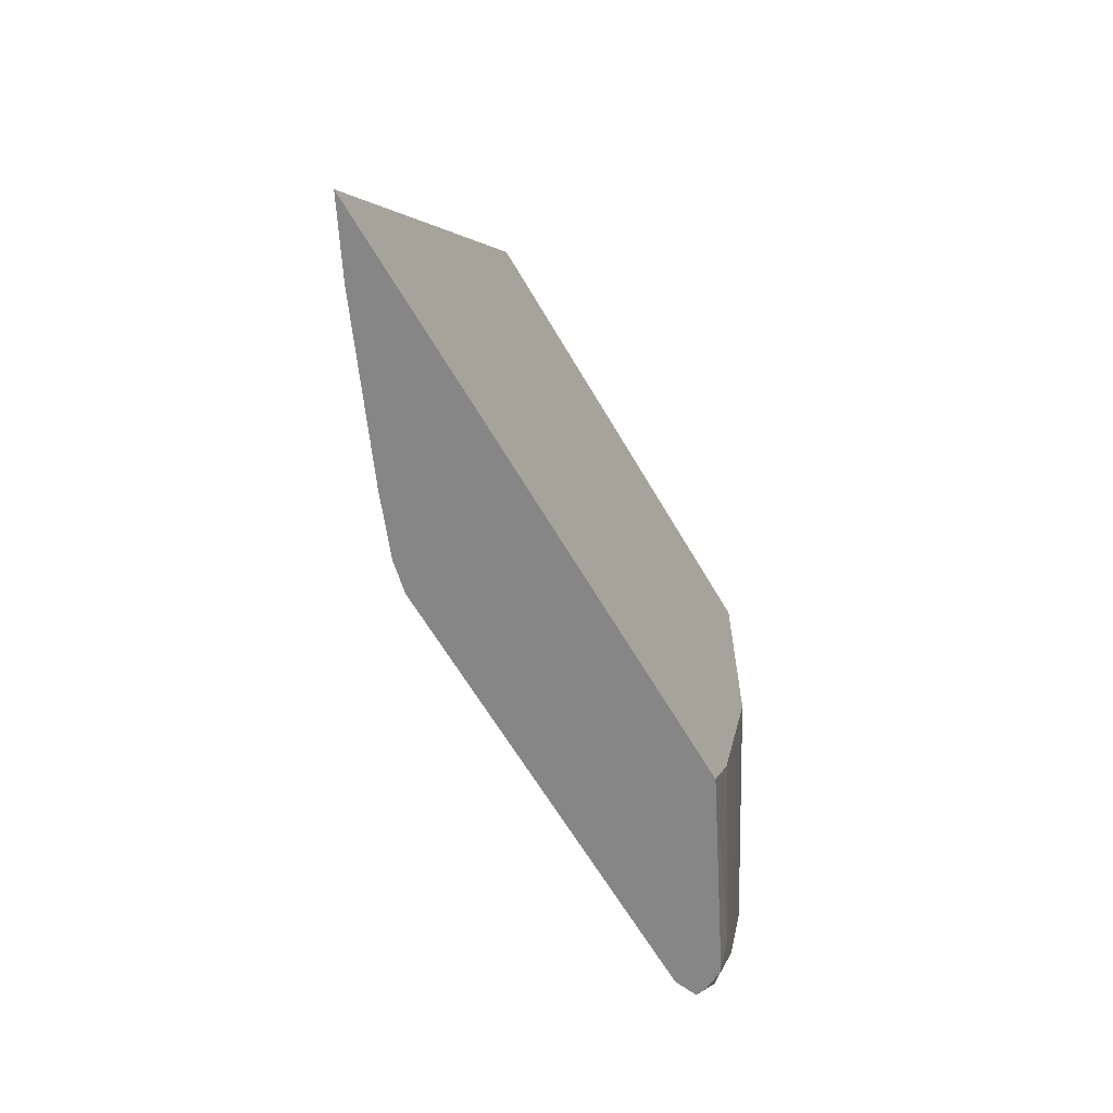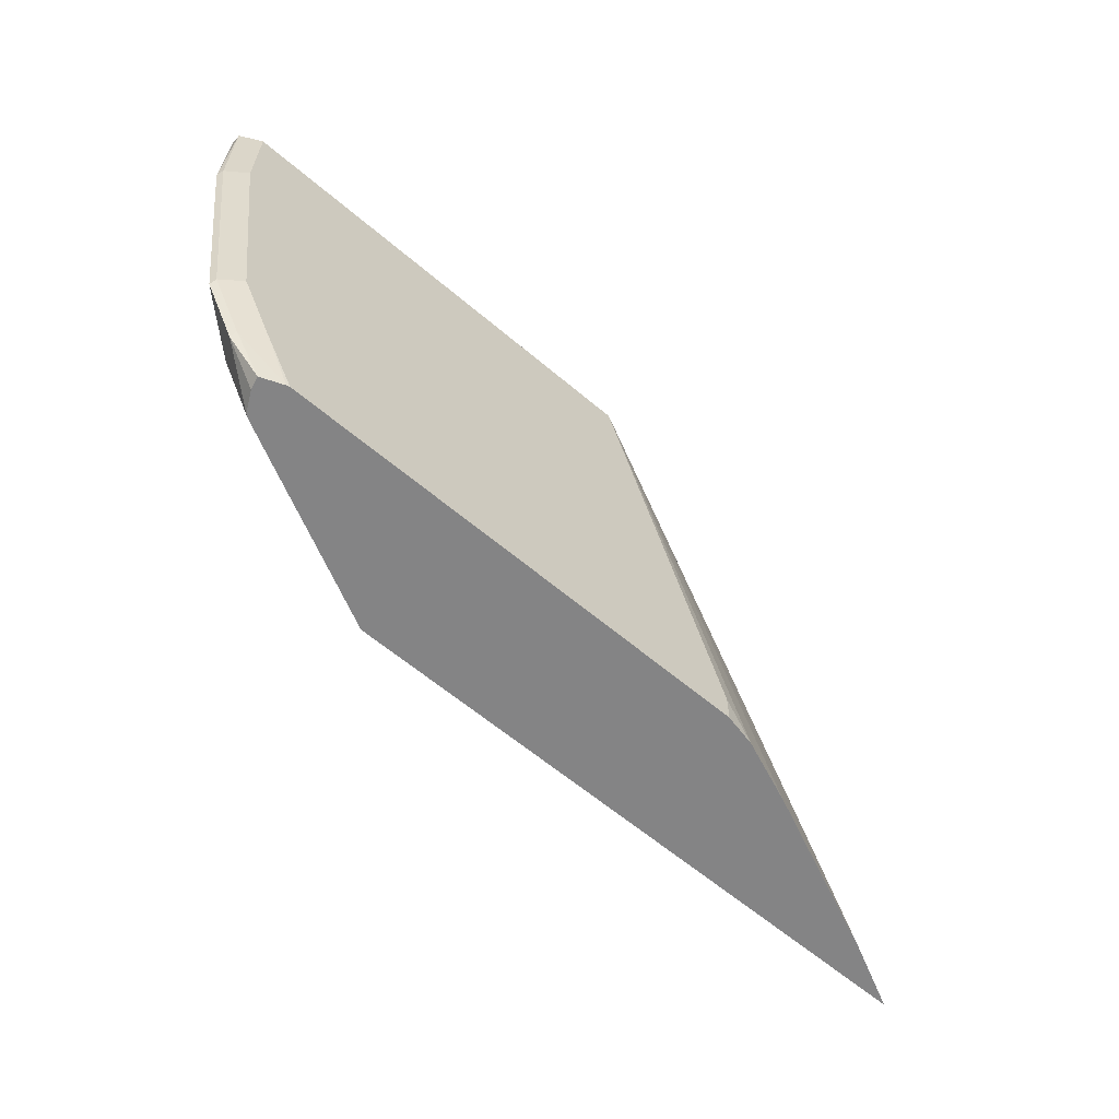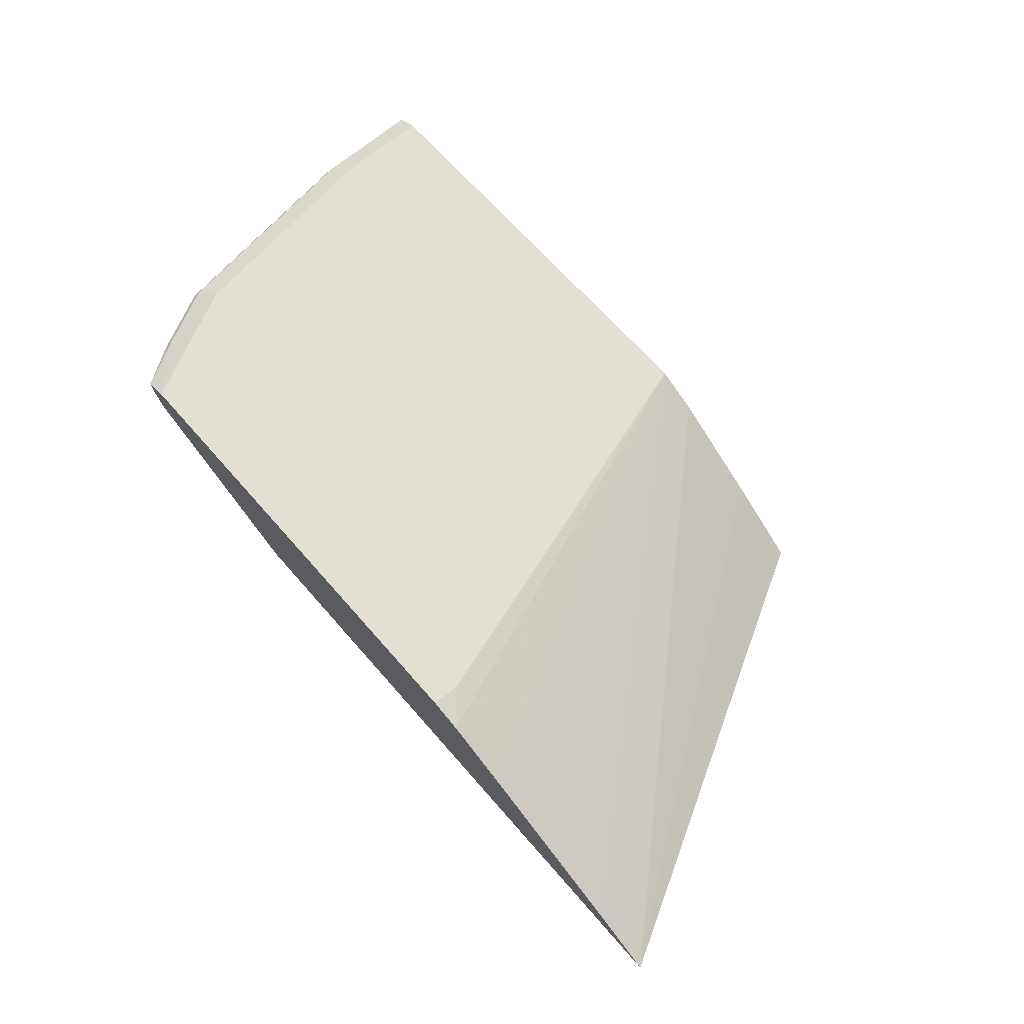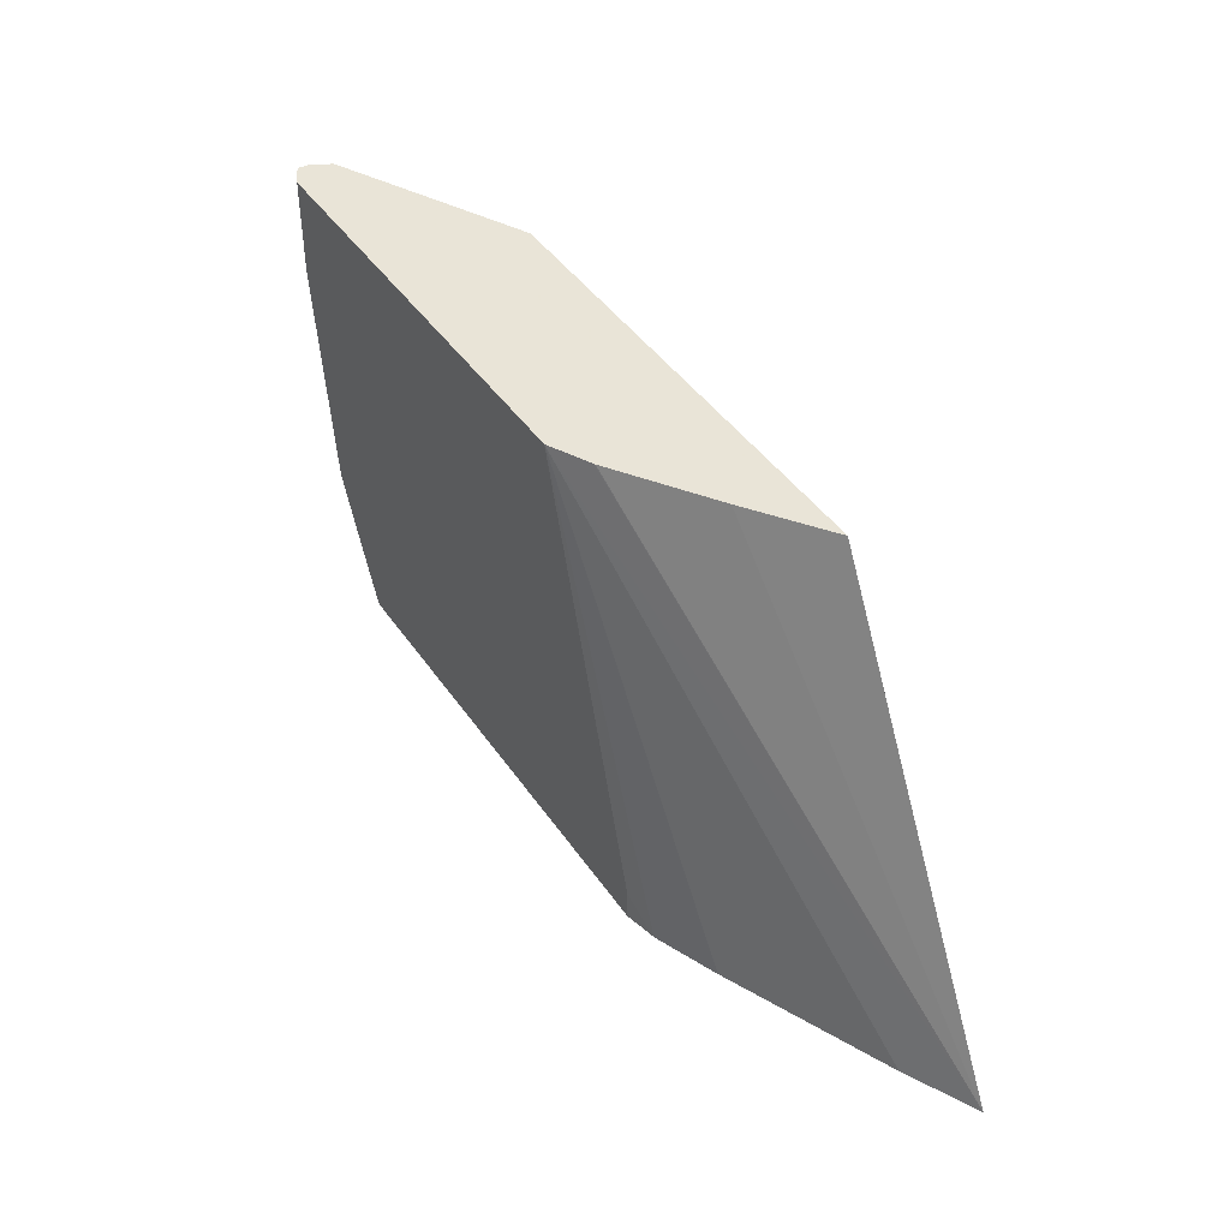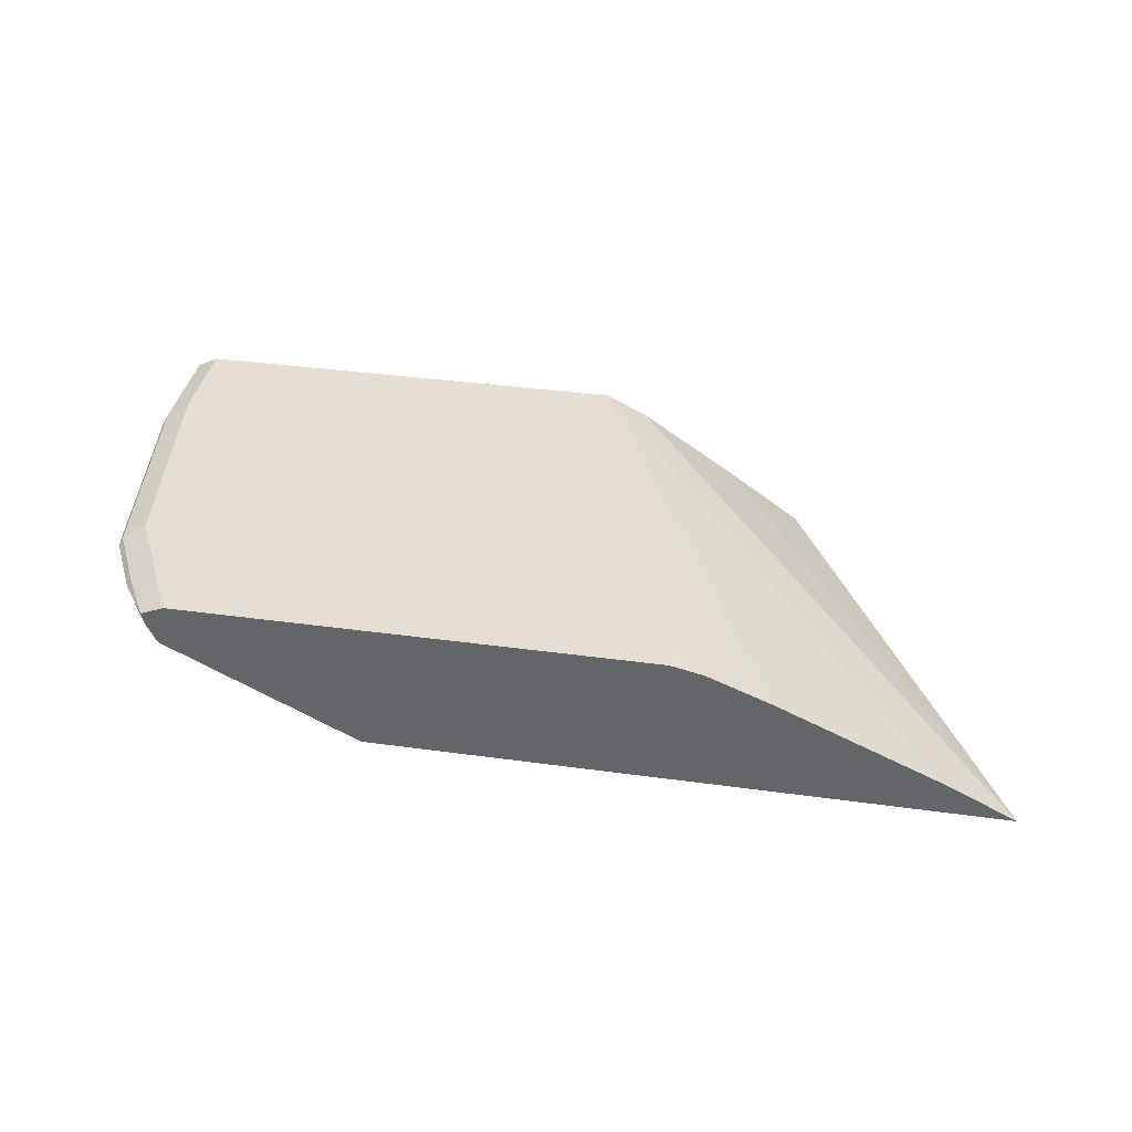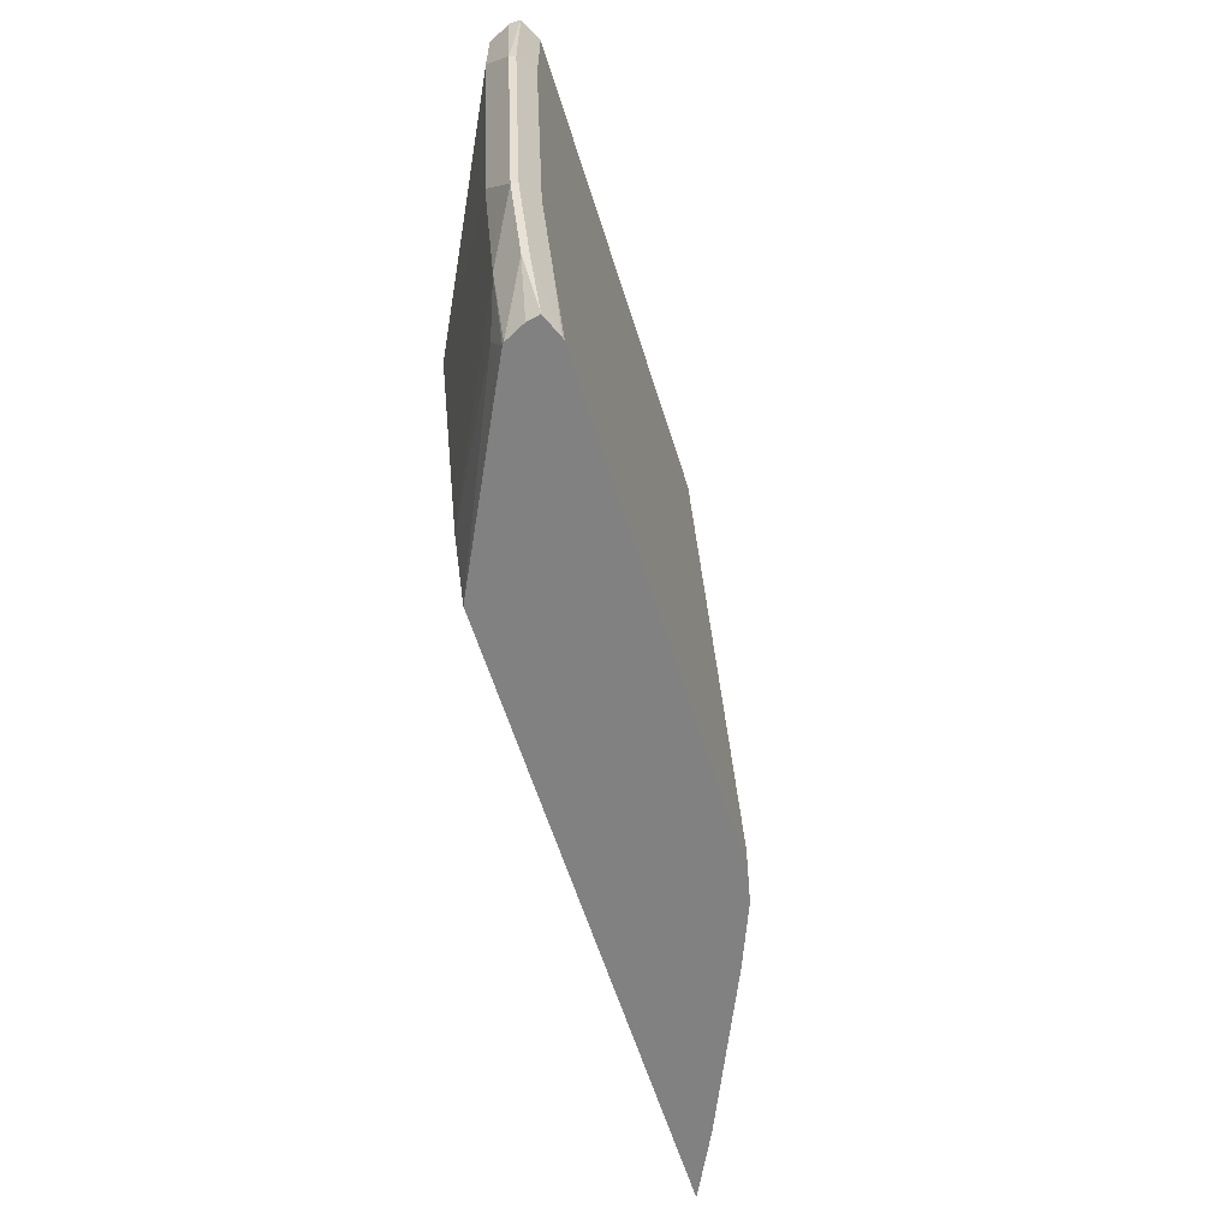
<metadata>
{"format":"obj","ext":"obj","renderer":"f3d","projection":"perspective","resolution":1024,"background":"white","views":[{"elev":-62.1,"azim":-60.1,"up":"+Z"},{"elev":-61.5,"azim":139.2,"up":"+Z"},{"elev":66.6,"azim":-131.0,"up":"+Y"},{"elev":42.8,"azim":-121.5,"up":"+Z"},{"elev":36.9,"azim":-169.9,"up":"+Y"},{"elev":-60.5,"azim":107.3,"up":"+Z"}]}
</metadata>
<code>
v 0.1433 0.6861 -0.2293
v 0.268 0.6861 -2.16e-06
v 0.268 0.6861 0.0008313
v 0.3076 0.7141 0.0008313
v 0.3571 0.7471 0.0008313
v 0.3576 0.7473 0.0008313
v 0.379 0.7581 0.0008313
v 0.1789 0.7038 -0.2293
v 0.4664 0.6861 -0.2293
v 0.282 0.6861 0.0008313
v 0.3131 0.7581 -0.2142
v 0.2962 0.7543 -0.2293
v 0.2635 0.7412 -0.2293
v 0.6097 0.7581 0.0008313
v 0.4667 0.6862 -0.2293
v 0.4813 0.6861 -0.1995
v 0.5151 0.6861 0.0008313
v 0.3131 0.7581 -0.2293
v 0.6106 0.7576 0.0008313
v 0.6097 0.7581 -0.04945
v 0.5454 0.7255 -0.2293
v 0.5623 0.7292 -0.2142
v 0.4822 0.6861 -0.1977
v 0.5151 0.6861 -0.09889
v 0.5163 0.6866 0.0008313
v 0.5603 0.7581 -0.2293
v 0.6207 0.7526 0.0008313
v 0.6207 0.7526 -0.05494
v 0.6042 0.7526 -0.1703
v 0.5932 0.7581 -0.1648
v 0.5555 0.7305 -0.2293
v 0.5655 0.7356 -0.2293
v 0.5823 0.7361 -0.1977
v 0.5218 0.6976 -0.1483
v 0.4999 0.6866 -0.1483
v 0.5163 0.6866 -0.09889
v 0.6152 0.7361 -0.03298
v 0.6042 0.7306 -0.03298
v 0.5493 0.7031 -0.06593
v 0.5279 0.6924 0.0008313
v 0.5768 0.7251 -0.1483
v 0.5987 0.7361 -0.1483
v 0.5768 0.7581 -0.1977
v 0.5619 0.7577 -0.2293
v 0.6207 0.7471 0.0008313
v 0.6221 0.7498 -0.05769
v 0.6056 0.7498 -0.173
v 0.5877 0.7526 -0.2032
v 0.5667 0.7366 -0.2293
v 0.5891 0.7498 -0.206
v 0.6155 0.7366 0.0008313
v 0.6152 0.7361 0.0008313
v 0.6042 0.7306 0.0008313
v 0.5493 0.7031 0.0008313
v 0.5732 0.753 -0.2293
v 0.5718 0.7466 -0.2293
f 24 38 39
f 24 39 40
f 24 40 25
f 26 43 44
f 24 34 41
f 24 41 42
f 24 42 36
f 27 45 46
f 24 35 34
f 24 37 38
f 22 32 33
f 23 33 34
f 23 35 24
f 23 34 35
f 22 33 23
f 22 31 32
f 21 31 22
f 20 29 30
f 20 28 29
f 19 28 20
f 28 46 29
f 19 27 28
f 17 24 25
f 24 36 37
f 29 46 47
f 37 47 46
f 29 50 48
f 50 56 55
f 16 22 23
f 49 56 50
f 48 50 55
f 45 51 46
f 44 48 55
f 43 48 44
f 39 54 40
f 38 54 39
f 38 53 54
f 37 53 38
f 29 47 50
f 37 52 53
f 37 46 51
f 37 42 47
f 36 42 37
f 33 41 34
f 33 42 41
f 33 47 42
f 33 50 47
f 33 49 50
f 32 49 33
f 29 43 30
f 29 48 43
f 37 51 52
f 15 22 16
f 27 46 28
f 14 19 20
f 1 17 10
f 1 24 17
f 1 23 24
f 1 16 23
f 1 9 16
f 1 15 9
f 1 21 15
f 1 31 21
f 1 32 31
f 1 49 32
f 1 55 56
f 1 10 2
f 1 44 55
f 1 18 26
f 1 12 18
f 1 13 12
f 1 8 13
f 1 7 8
f 1 6 7
f 1 5 6
f 1 4 5
f 1 3 4
f 1 2 3
f 15 21 22
f 1 26 44
f 2 10 3
f 1 56 49
f 3 17 25
f 3 10 17
f 9 15 16
f 7 18 11
f 7 26 18
f 7 43 26
f 7 30 43
f 7 20 30
f 7 13 8
f 7 12 13
f 7 11 12
f 3 5 4
f 3 6 5
f 7 14 20
f 11 18 12
f 3 7 6
f 3 40 54
f 3 54 53
f 3 53 52
f 3 52 51
f 3 25 40
f 3 45 27
f 3 27 19
f 3 19 14
f 3 14 7
f 3 51 45

</code>
